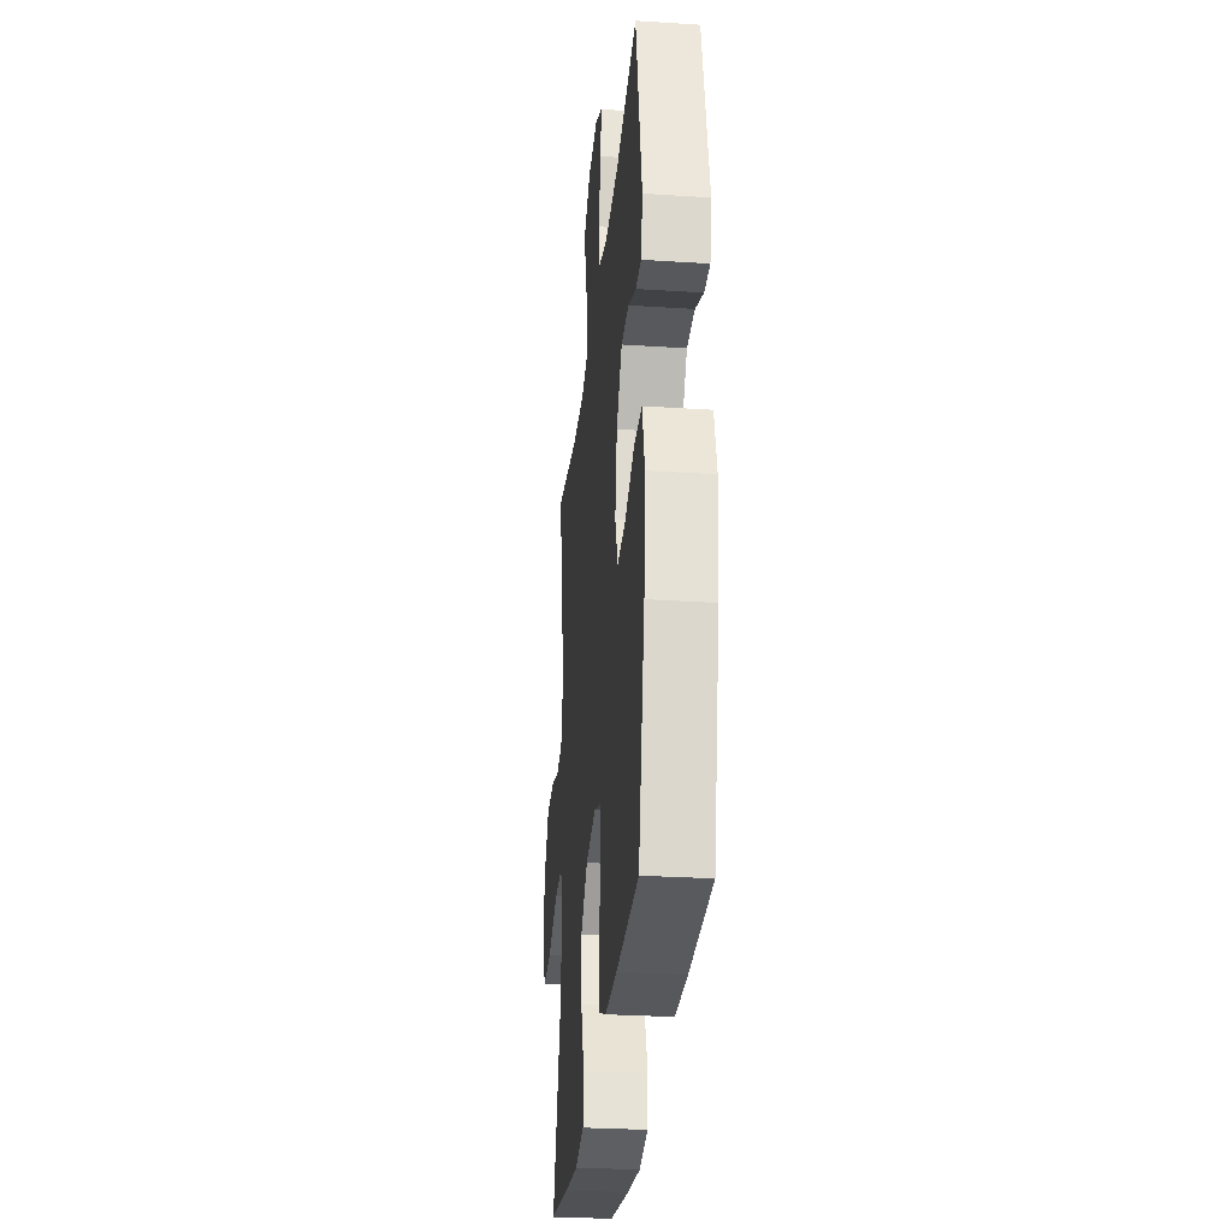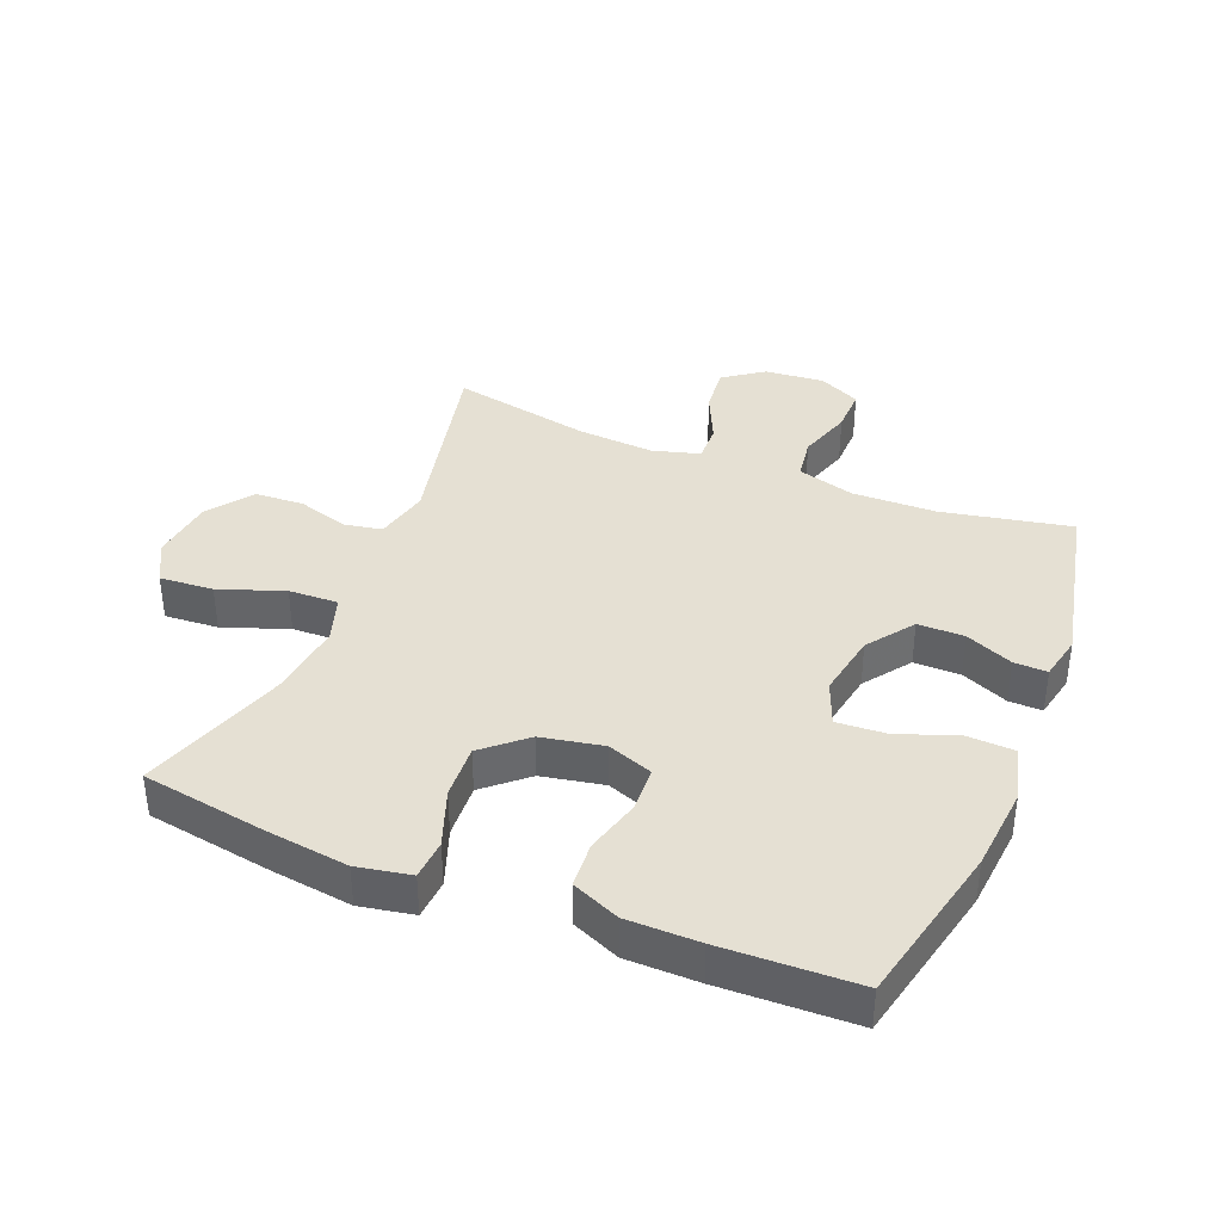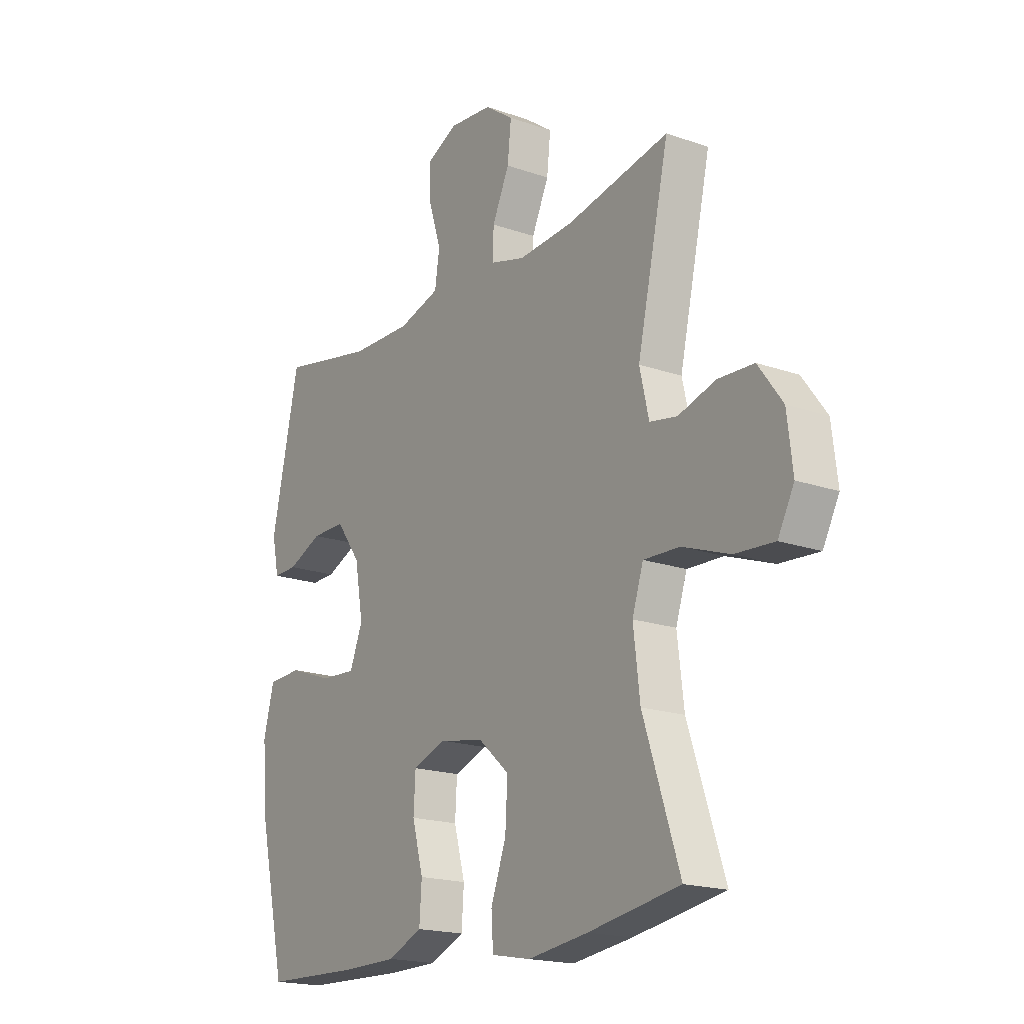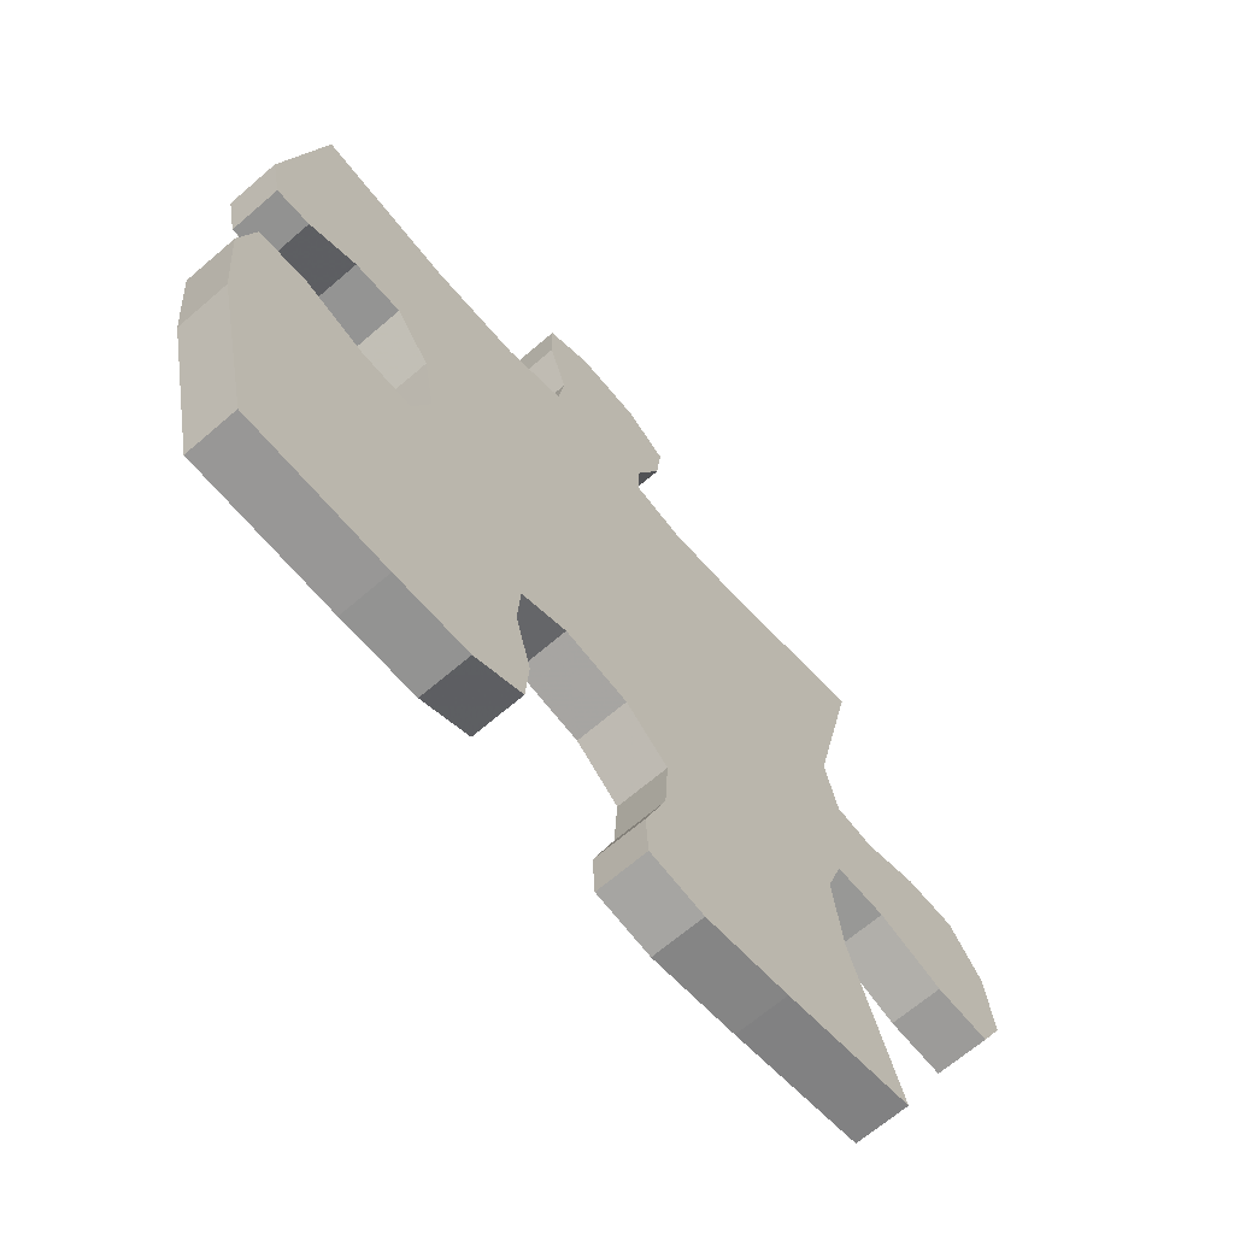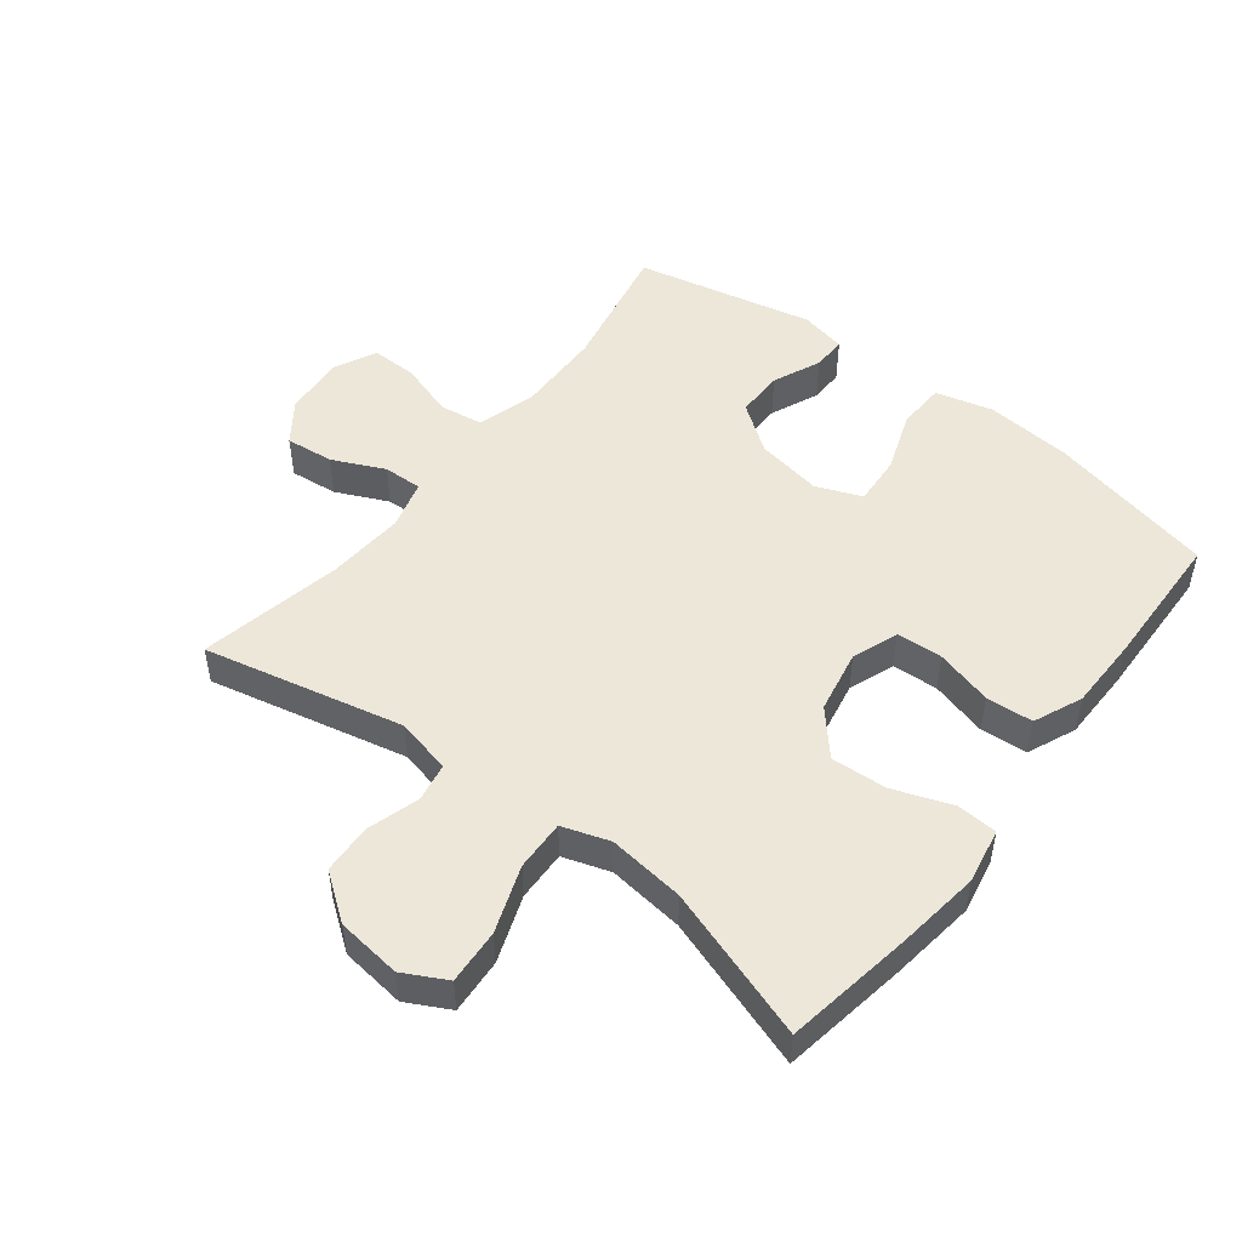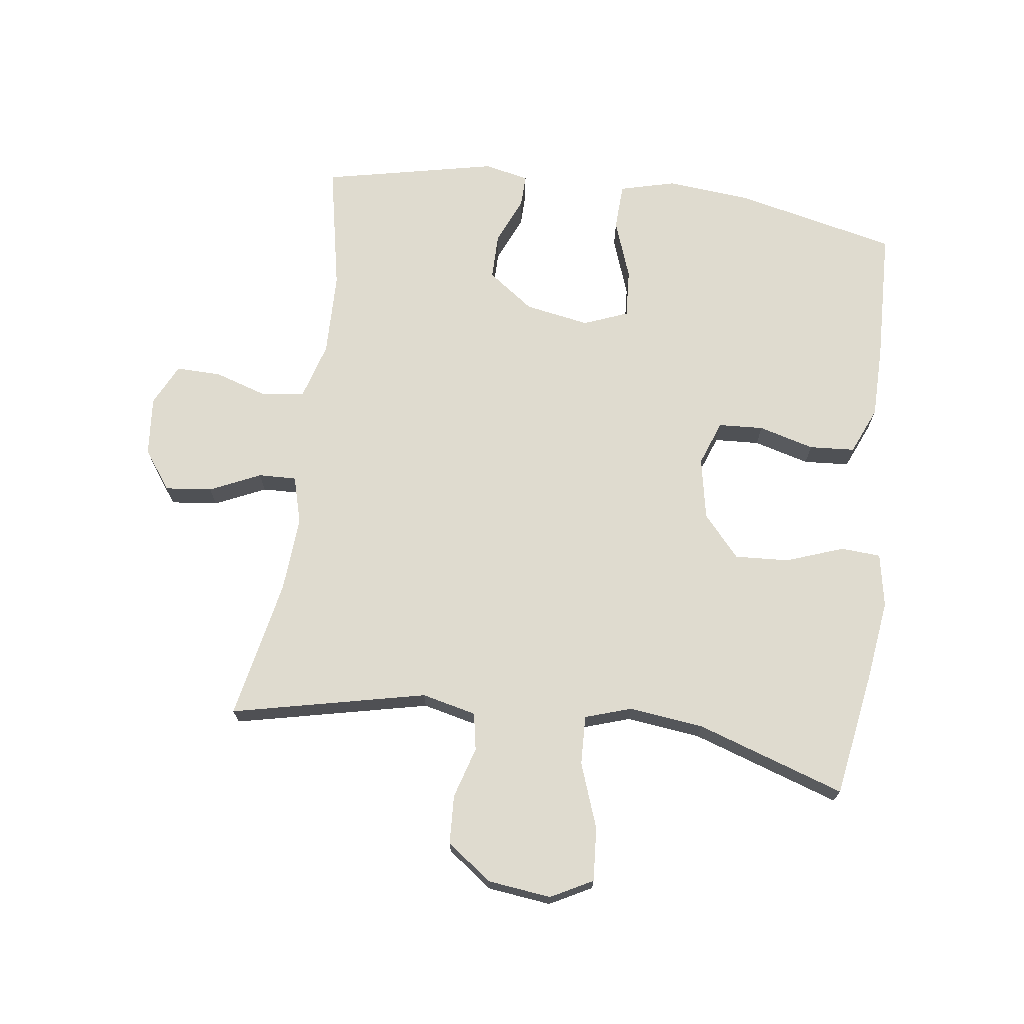
<metadata>
{"format":"obj","ext":"obj","renderer":"f3d","projection":"perspective","resolution":1024,"background":"white","views":[{"elev":-29.1,"azim":-95.5,"up":"+Z"},{"elev":38.2,"azim":-157.9,"up":"+Y"},{"elev":-18.6,"azim":56.1,"up":"+Z"},{"elev":-67.0,"azim":-49.2,"up":"+Z"},{"elev":49.7,"azim":127.9,"up":"+Y"},{"elev":70.3,"azim":97.7,"up":"+Y"}]}
</metadata>
<code>
v -0.5 0.07 -0.5
v -0.558 0.07 -0.244
v -0.57 0.07 -0.11
v -0.547 0.07 -0.022
v -0.473 0.07 -0.019
v -0.379 0.07 -0.053
v -0.302 0.07 -0.058
v -0.274 0.07 0.012
v -0.292 0.07 0.114
v -0.345 0.07 0.187
v -0.418 0.07 0.187
v -0.493 0.07 0.155
v -0.545 0.07 0.154
v -0.56 0.07 0.225
v -0.5 0.07 0.5
v -0.297 0.07 0.459
v -0.164 0.07 0.456
v -0.074 0.07 0.482
v -0.064 0.07 0.549
v -0.091 0.07 0.634
v -0.092 0.07 0.705
v -0.026 0.07 0.737
v 0.068 0.07 0.728
v 0.13 0.07 0.683
v 0.122 0.07 0.609
v 0.085 0.07 0.529
v 0.083 0.07 0.469
v 0.158 0.07 0.448
v 0.278 0.07 0.456
v 0.5 0.07 0.5
v 0.431 0.07 0.193
v 0.451 0.07 0.107
v 0.51 0.07 0.096
v 0.591 0.07 0.12
v 0.668 0.07 0.116
v 0.72 0.07 0.045
v 0.732 0.07 -0.055
v 0.697 0.07 -0.121
v 0.612 0.07 -0.115
v 0.51 0.07 -0.078
v 0.432 0.07 -0.075
v 0.408 0.07 -0.148
v 0.422 0.07 -0.266
v 0.5 0.07 -0.5
v 0.303 0.07 -0.532
v 0.173 0.07 -0.549
v 0.088 0.07 -0.533
v 0.084 0.07 -0.47
v 0.117 0.07 -0.38
v 0.122 0.07 -0.294
v 0.056 0.07 -0.236
v -0.042 0.07 -0.217
v -0.113 0.07 -0.243
v -0.117 0.07 -0.314
v -0.093 0.07 -0.402
v -0.098 0.07 -0.474
v -0.173 0.07 -0.506
v -0.287 0.07 -0.507
v -0.5 0 -0.5
v -0.558 0 -0.244
v -0.57 0 -0.11
v -0.547 0 -0.022
v -0.473 0 -0.019
v -0.379 0 -0.053
v -0.302 0 -0.058
v -0.274 0 0.012
v -0.292 0 0.114
v -0.345 0 0.187
v -0.418 0 0.187
v -0.493 0 0.155
v -0.545 0 0.154
v -0.56 0 0.225
v -0.5 0 0.5
v -0.297 0 0.459
v -0.164 0 0.456
v -0.074 0 0.482
v -0.064 0 0.549
v -0.091 0 0.634
v -0.092 0 0.705
v -0.026 0 0.737
v 0.068 0 0.728
v 0.13 0 0.683
v 0.122 0 0.609
v 0.085 0 0.529
v 0.083 0 0.469
v 0.158 0 0.448
v 0.278 0 0.456
v 0.5 0 0.5
v 0.431 0 0.193
v 0.451 0 0.107
v 0.51 0 0.096
v 0.591 0 0.12
v 0.668 0 0.116
v 0.72 0 0.045
v 0.732 0 -0.055
v 0.697 0 -0.121
v 0.612 0 -0.115
v 0.51 0 -0.078
v 0.432 0 -0.075
v 0.408 0 -0.148
v 0.422 0 -0.266
v 0.5 0 -0.5
v 0.303 0 -0.532
v 0.173 0 -0.549
v 0.088 0 -0.533
v 0.084 0 -0.47
v 0.117 0 -0.38
v 0.122 0 -0.294
v 0.056 0 -0.236
v -0.042 0 -0.217
v -0.113 0 -0.243
v -0.117 0 -0.314
v -0.093 0 -0.402
v -0.098 0 -0.474
v -0.173 0 -0.506
v -0.287 0 -0.507
f 54 55 56 57
f 53 54 57 58
f 46 47 48 49
f 46 49 50
f 43 44 45 46
f 42 43 46 50
f 41 42 50 51
f 37 38 39 40
f 37 40 41
f 36 37 41
f 33 34 35 36
f 32 33 36 41
f 31 32 41 51
f 29 30 31 51
f 23 24 25 26
f 23 26 27
f 22 23 27
f 19 20 21 22
f 18 19 22 27
f 17 18 27 28
f 13 14 15 16
f 11 12 13 16
f 10 11 16 17
f 9 10 17 28
f 3 4 5 6
f 3 6 7
f 2 3 7
f 53 58 1 2
f 52 53 2 7
f 51 52 7 8
f 28 29 51
f 8 9 28 51
f 115 114 113 112
f 116 115 112 111
f 107 106 105 104
f 108 107 104
f 104 103 102 101
f 108 104 101 100
f 109 108 100 99
f 98 97 96 95
f 99 98 95
f 99 95 94
f 94 93 92 91
f 99 94 91 90
f 109 99 90 89
f 109 89 88 87
f 84 83 82 81
f 85 84 81
f 85 81 80
f 80 79 78 77
f 85 80 77 76
f 86 85 76 75
f 74 73 72 71
f 74 71 70 69
f 75 74 69 68
f 86 75 68 67
f 64 63 62 61
f 65 64 61
f 65 61 60
f 60 59 116 111
f 65 60 111 110
f 66 65 110 109
f 109 87 86
f 109 86 67 66
f 1 59 60 2
f 2 60 61 3
f 3 61 62 4
f 4 62 63 5
f 5 63 64 6
f 6 64 65 7
f 7 65 66 8
f 8 66 67 9
f 9 67 68 10
f 10 68 69 11
f 11 69 70 12
f 12 70 71 13
f 13 71 72 14
f 14 72 73 15
f 15 73 74 16
f 16 74 75 17
f 17 75 76 18
f 18 76 77 19
f 19 77 78 20
f 20 78 79 21
f 21 79 80 22
f 22 80 81 23
f 23 81 82 24
f 24 82 83 25
f 25 83 84 26
f 26 84 85 27
f 27 85 86 28
f 28 86 87 29
f 29 87 88 30
f 30 88 89 31
f 31 89 90 32
f 32 90 91 33
f 33 91 92 34
f 34 92 93 35
f 35 93 94 36
f 36 94 95 37
f 37 95 96 38
f 38 96 97 39
f 39 97 98 40
f 40 98 99 41
f 41 99 100 42
f 42 100 101 43
f 43 101 102 44
f 44 102 103 45
f 45 103 104 46
f 46 104 105 47
f 47 105 106 48
f 48 106 107 49
f 49 107 108 50
f 50 108 109 51
f 51 109 110 52
f 52 110 111 53
f 53 111 112 54
f 54 112 113 55
f 55 113 114 56
f 56 114 115 57
f 57 115 116 58
f 58 116 59 1

</code>
